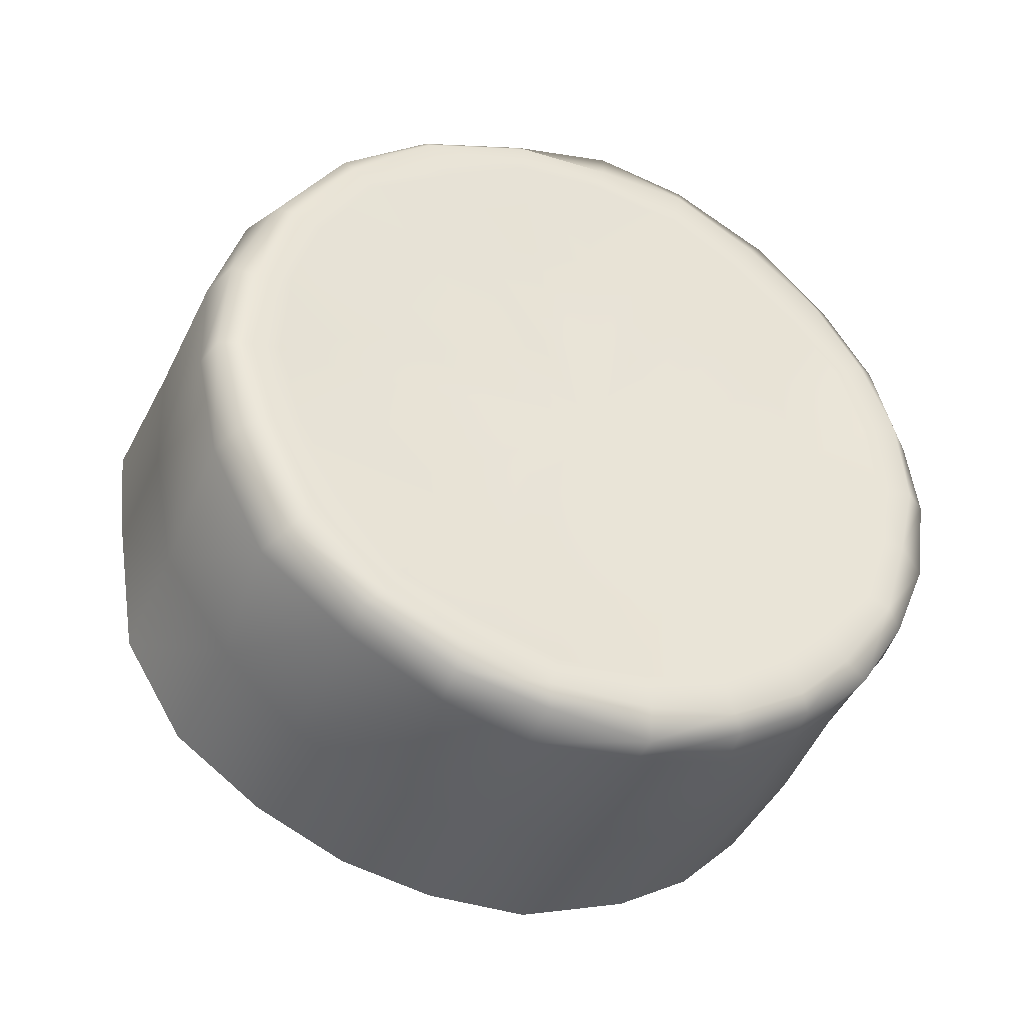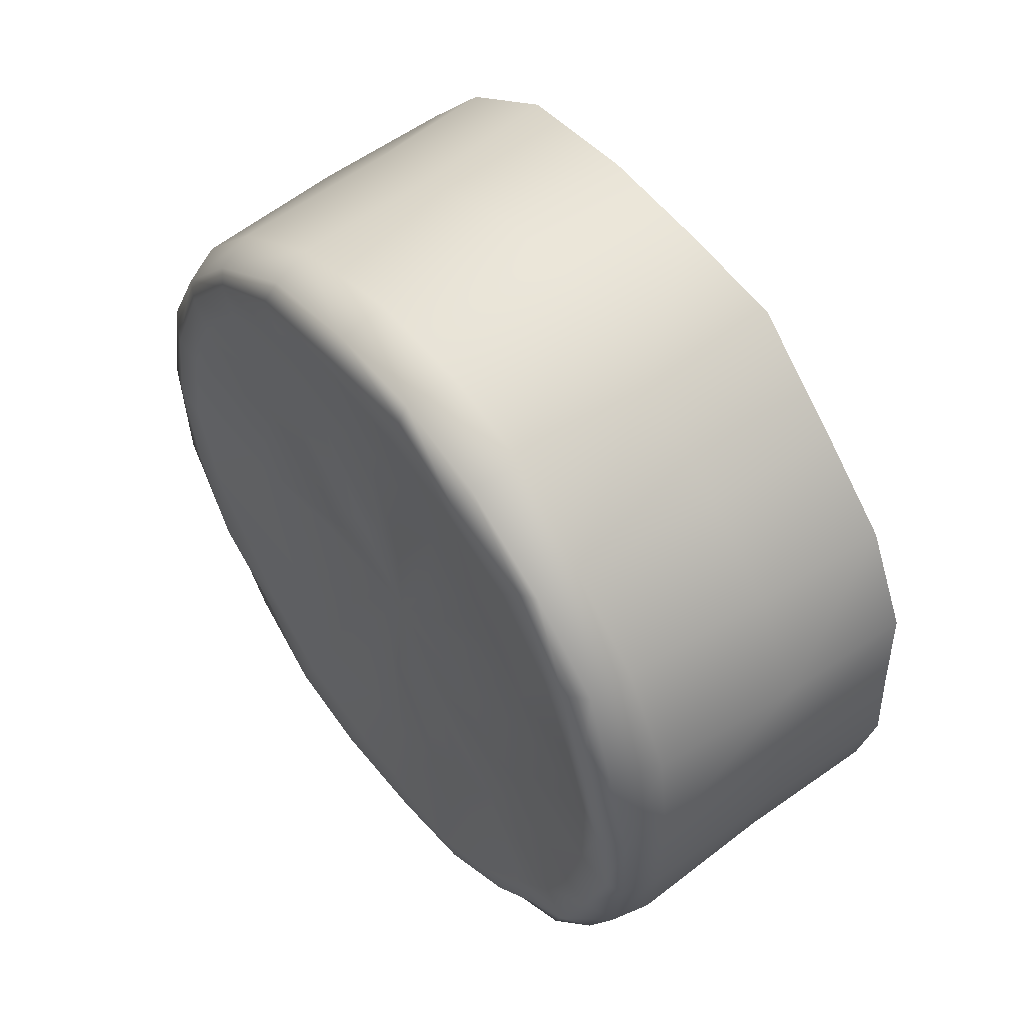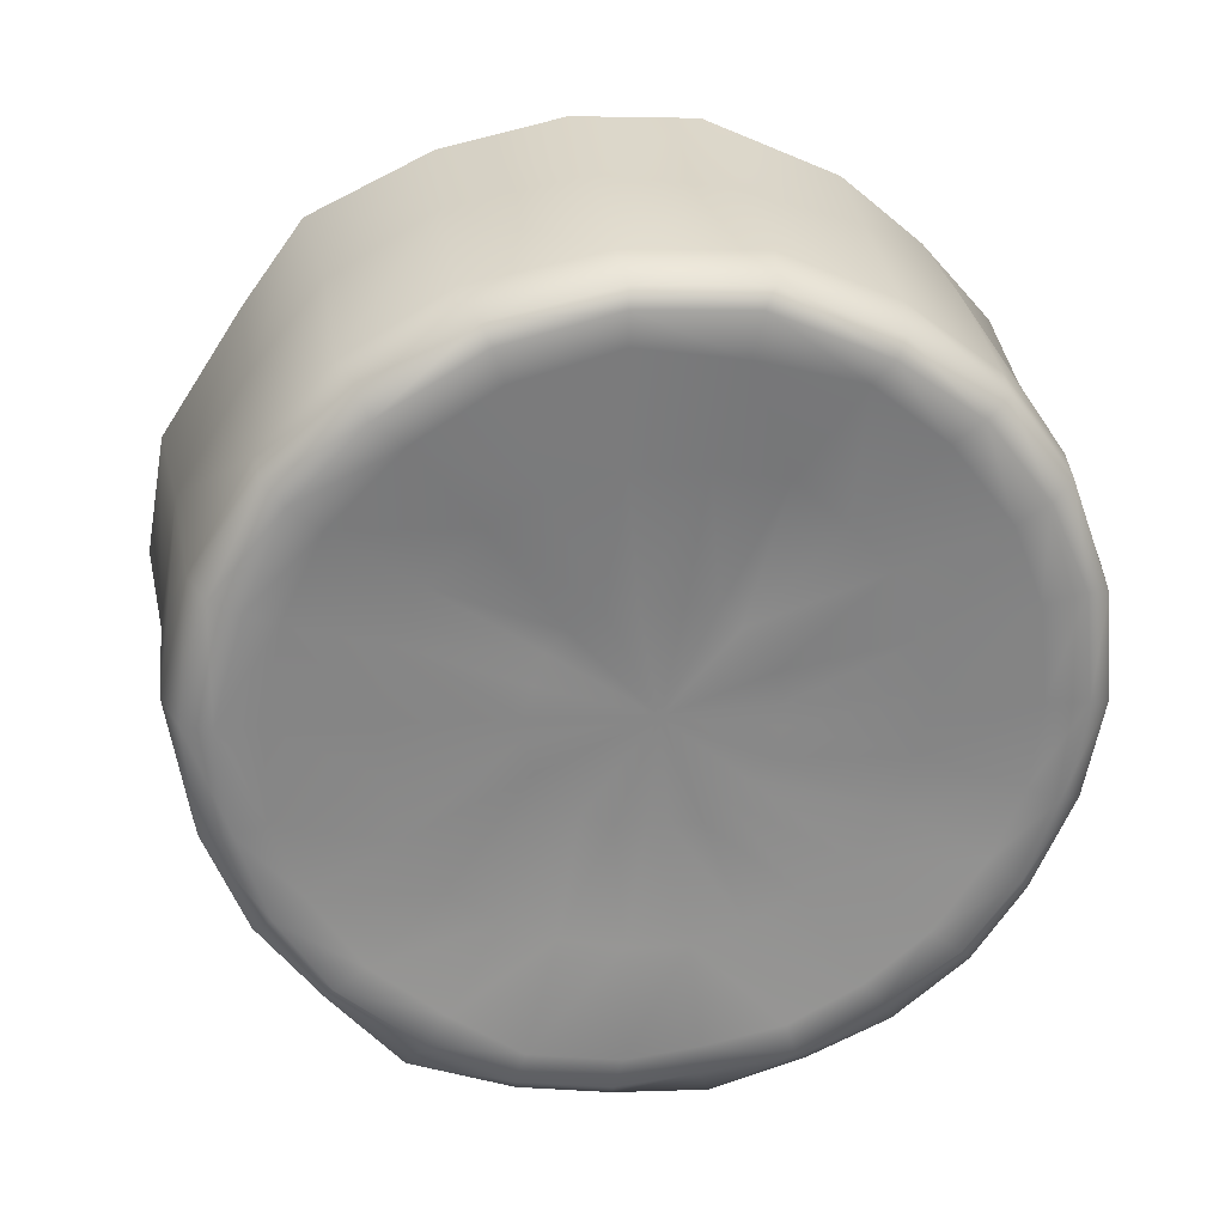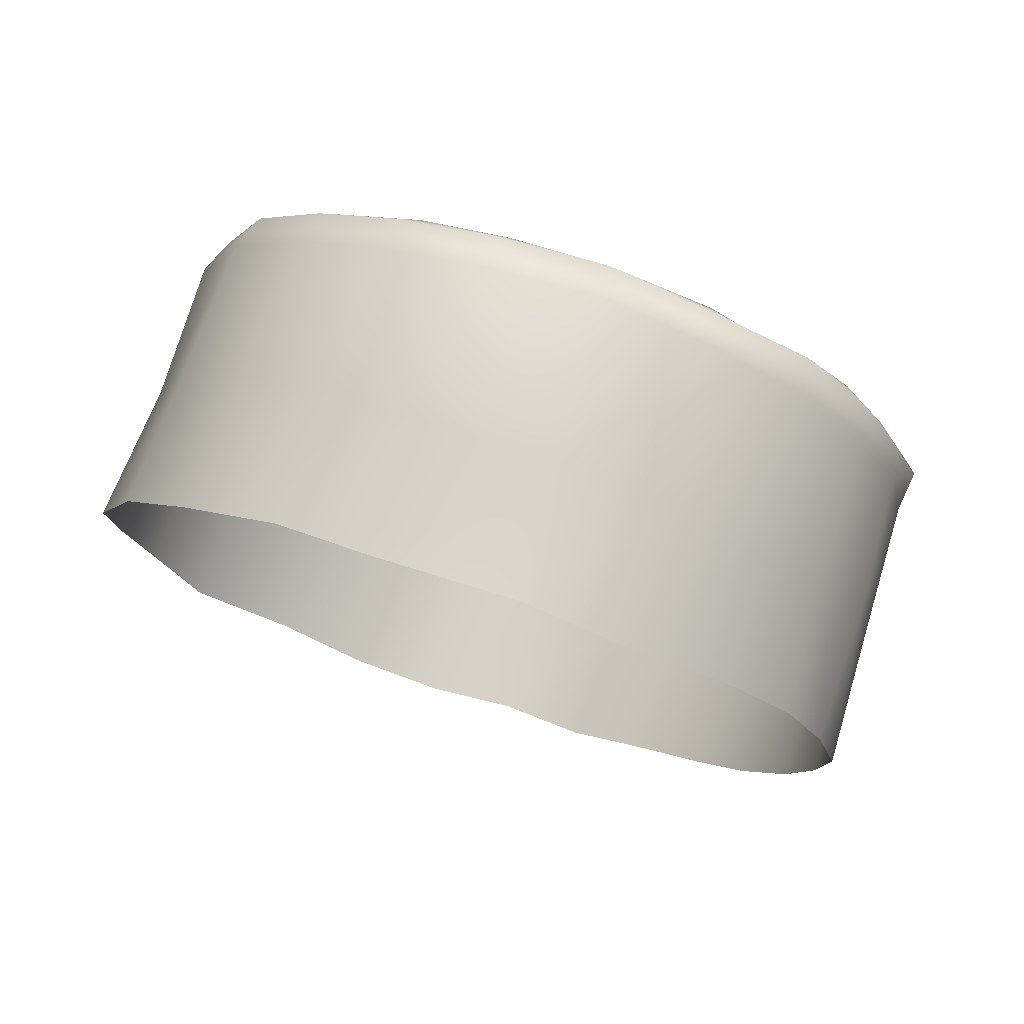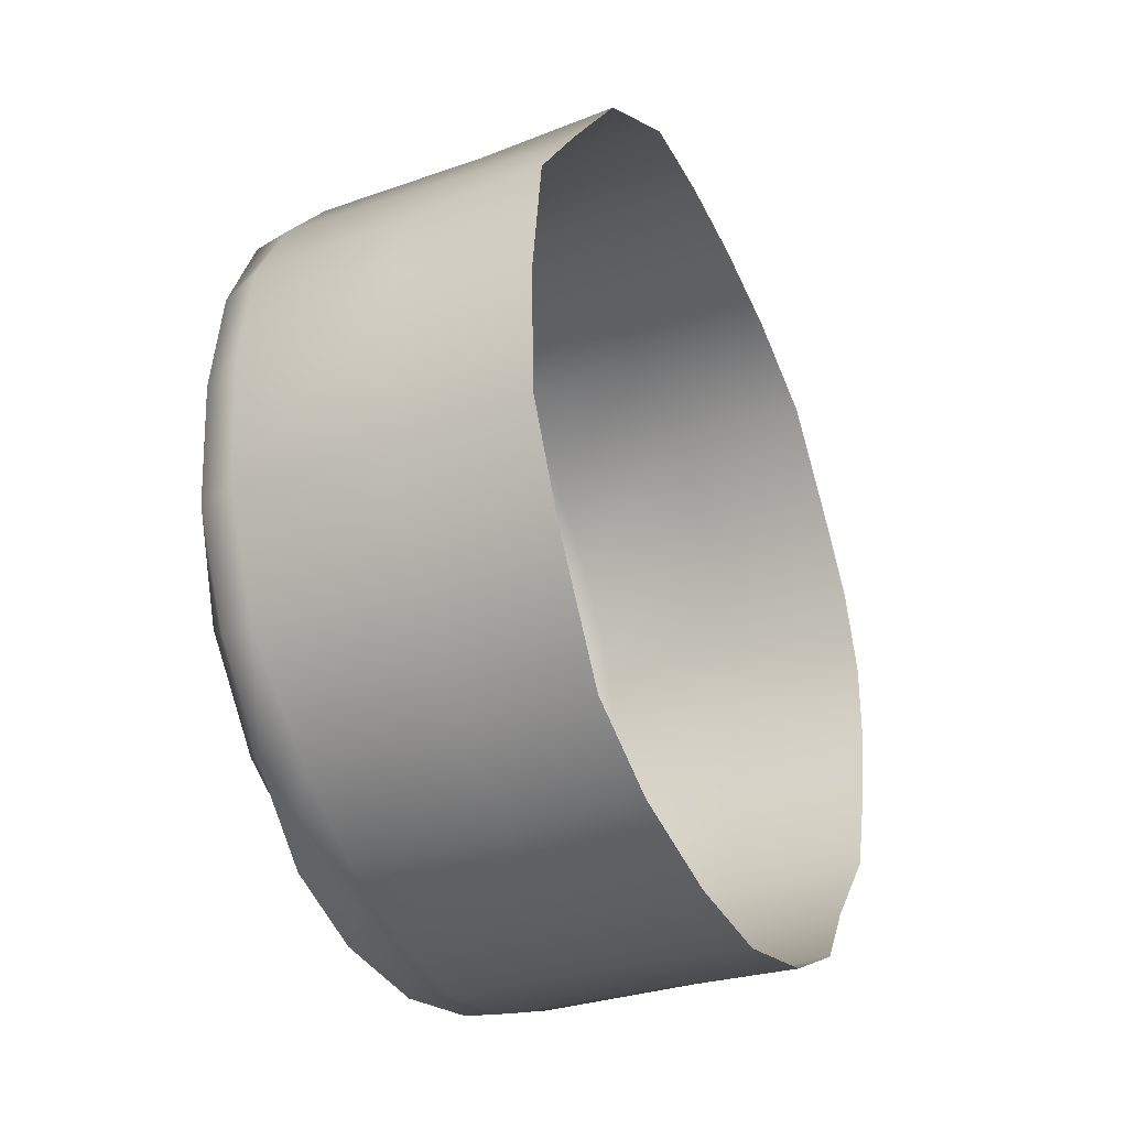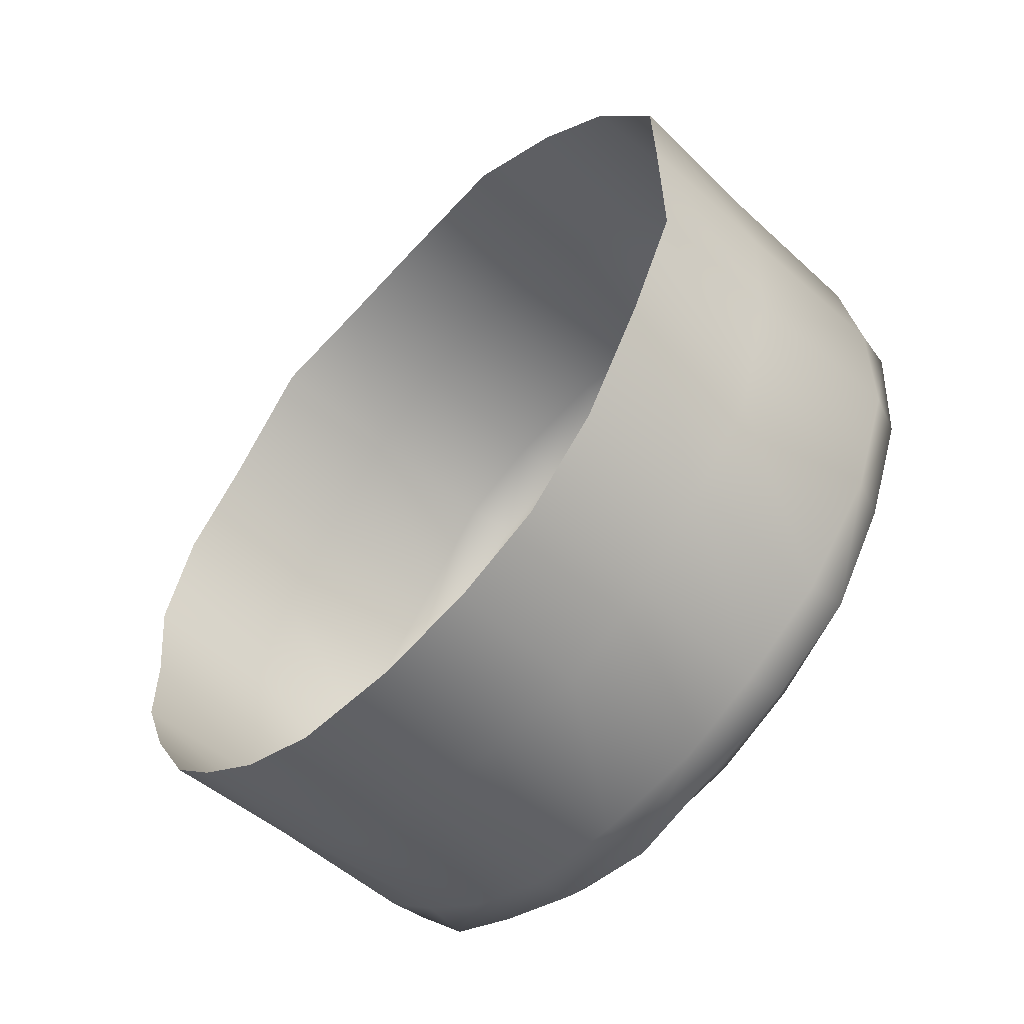
<metadata>
{"format":"obj","ext":"obj","renderer":"f3d","projection":"perspective","resolution":1024,"background":"white","views":[{"elev":37.3,"azim":137.6,"up":"+Y"},{"elev":13.9,"azim":-112.8,"up":"+Z"},{"elev":4.6,"azim":179.4,"up":"+Z"},{"elev":3.8,"azim":68.1,"up":"+Y"},{"elev":76.4,"azim":-91.0,"up":"+Z"},{"elev":-19.5,"azim":61.7,"up":"+Z"}]}
</metadata>
<code>
v  0.0115 0.0333 0.0479
v  0.0111 0.0329 0.047
v  0.0109 0.0342 0.0465
v  0.0113 0.0346 0.0474
v  0.0105 0.0325 0.0463
v  0.0103 0.0338 0.0457
v  0.0095 0.0334 0.0452
v  0.0092 0.0348 0.0446
v  0.0101 0.0352 0.0452
v  0.0092 0.0352 0.0444
v  0.0099 0.0356 0.0451
v  0.0085 0.0331 0.0448
v  0.0083 0.0345 0.0442
v  0.0082 0.0349 0.0441
v  0.0081 0.0353 0.0445
v  0.0088 0.0355 0.0449
v  0.009 0.0354 0.0446
v  0.0082 0.0351 0.0442
v  0.0074 0.0343 0.0441
v  0.0073 0.0347 0.044
v  0.0073 0.0349 0.0441
v  0.0072 0.0351 0.0444
v  0.0072 0.0354 0.0455
v  0.0078 0.0355 0.0456
v  0.0065 0.0348 0.0442
v  0.0065 0.035 0.0445
v  0.0066 0.0353 0.0455
v  0.0057 0.035 0.0447
v  0.0061 0.0353 0.0457
v  0.0065 0.0358 0.0467
v  0.0068 0.0358 0.0467
v  0.005 0.0351 0.0451
v  0.0056 0.0354 0.046
v  0.0063 0.0358 0.0469
v  0.0051 0.0355 0.0463
v  0.0061 0.0359 0.0471
v  0.0073 0.0359 0.0467
v  0.007 0.0358 0.0467
v  0.0076 0.036 0.0468
v  0.0083 0.0357 0.0458
v  0.0088 0.0359 0.0461
v  0.0095 0.0358 0.0454
v  0.0092 0.0362 0.0466
v  0.01 0.0362 0.0461
v  0.0103 0.0362 0.0459
v  0.0098 0.0358 0.0452
v  0.0103 0.0365 0.0468
v  0.0106 0.0365 0.0467
v  0.0105 0.036 0.0458
v  0.0109 0.0365 0.0467
v  0.011 0.0361 0.0468
v  0.0106 0.0356 0.0459
v  0.011 0.0369 0.0477
v  0.0112 0.0366 0.0479
v  0.0114 0.0351 0.0484
v  0.0109 0.0371 0.049
v  0.0112 0.0355 0.0496
v  0.0103 0.0374 0.05
v  0.0105 0.0359 0.0507
v  0.0096 0.0376 0.0508
v  0.0098 0.0362 0.0515
v  0.0101 0.0349 0.0521
v  0.0088 0.0363 0.0521
v  0.0089 0.035 0.0527
v  0.0075 0.0362 0.0524
v  0.0077 0.035 0.053
v  0.0097 0.0321 0.0457
v  0.0086 0.0318 0.0453
v  0.0077 0.0316 0.0452
v  0.0075 0.0329 0.0446
v  0.0067 0.0328 0.0447
v  0.0065 0.0342 0.0442
v  0.0064 0.0346 0.044
v  0.0058 0.0328 0.045
v  0.0056 0.0342 0.0444
v  0.0055 0.0346 0.0443
v  0.0056 0.0349 0.0444
v  0.0047 0.0343 0.0448
v  0.0047 0.0347 0.0447
v  0.0048 0.035 0.0449
v  0.0041 0.0351 0.0454
v  0.0044 0.0352 0.0456
v  0.0039 0.0354 0.0463
v  0.0048 0.0356 0.0468
v  0.0059 0.0359 0.0473
v  0.0036 0.0357 0.047
v  0.0046 0.0358 0.0473
v  0.0058 0.036 0.0476
v  0.0045 0.0361 0.0479
v  0.0058 0.0361 0.0478
v  0.0035 0.036 0.0478
v  0.0036 0.0364 0.0487
v  0.0046 0.0363 0.0484
v  0.0059 0.0363 0.0481
v  0.0039 0.0368 0.0494
v  0.0049 0.0366 0.049
v  0.006 0.0364 0.0483
v  0.0053 0.0368 0.0494
v  0.0045 0.0372 0.0501
v  0.0062 0.0365 0.0485
v  0.0058 0.037 0.0498
v  0.0064 0.0366 0.0487
v  0.008 0.0362 0.0472
v  0.0081 0.0363 0.0475
v  0.0093 0.0364 0.0472
v  0.0078 0.036 0.047
v  0.0093 0.0367 0.0477
v  0.0103 0.0369 0.0477
v  0.0092 0.0369 0.0484
v  0.0101 0.0373 0.0486
v  0.0104 0.0374 0.0487
v  0.0107 0.037 0.0477
v  0.0097 0.0376 0.0494
v  0.01 0.0377 0.0496
v  0.0107 0.0374 0.0488
v  0.0102 0.0377 0.0498
v  0.009 0.0378 0.0501
v  0.0093 0.0379 0.0503
v  0.0094 0.0379 0.0506
v  0.0082 0.0379 0.0506
v  0.0083 0.038 0.0509
v  0.0084 0.038 0.0511
v  0.0086 0.0377 0.0514
v  0.0072 0.038 0.0514
v  0.0073 0.0377 0.0517
v  0.006 0.0378 0.0514
v  0.006 0.0375 0.0517
v  0.0063 0.0361 0.0523
v  0.0049 0.0371 0.0513
v  0.0051 0.0357 0.052
v  0.0042 0.0353 0.0514
v  0.0044 0.0341 0.0519
v  0.0052 0.0345 0.0525
v  0.0036 0.0349 0.0506
v  0.0037 0.0336 0.0512
v  0.0033 0.0331 0.05
v  0.0032 0.0344 0.0495
v  0.0034 0.0322 0.048
v  0.0032 0.0335 0.0475
v  0.0037 0.0333 0.0467
v  0.0039 0.032 0.0472
v  0.0032 0.0326 0.049
v  0.0031 0.0339 0.0485
v  0.003 0.0359 0.049
v  0.0029 0.0354 0.048
v  0.003 0.0363 0.0488
v  0.0029 0.0358 0.0478
v  0.0034 0.0363 0.05
v  0.0034 0.0368 0.0498
v  0.0036 0.0369 0.0496
v  0.0032 0.0364 0.0488
v  0.004 0.0367 0.0507
v  0.004 0.0372 0.0505
v  0.0042 0.0372 0.0503
v  0.005 0.0376 0.0508
v  0.0052 0.0375 0.0506
v  0.0062 0.0377 0.0508
v  0.0065 0.0372 0.0499
v  0.0067 0.0367 0.0487
v  0.0072 0.0379 0.0509
v  0.0072 0.0373 0.0499
v  0.0071 0.0367 0.0487
v  0.0079 0.0373 0.0497
v  0.0074 0.0368 0.0487
v  0.0084 0.0372 0.0494
v  0.0077 0.0367 0.0485
v  0.0089 0.0371 0.0489
v  0.0079 0.0366 0.0483
v  0.008 0.0365 0.048
v  0.0081 0.0364 0.0477
v  0.0061 0.0379 0.0512
v  0.0072 0.038 0.0512
v  0.0049 0.0375 0.051
v  0.0031 0.036 0.0478
v  0.0033 0.0357 0.0469
v  0.0036 0.0354 0.0461
v  0.0035 0.0351 0.046
v  0.0035 0.0347 0.0461
v  0.003 0.035 0.047
v  0.0031 0.0355 0.0469
v  0.004 0.0349 0.0453
v  0.004 0.0345 0.0454
v  0.0043 0.033 0.046
v  0.005 0.0329 0.0454
v  0.006 0.0315 0.0455
v  0.0051 0.0316 0.046
v  0.0068 0.0315 0.0453
v  0.0115 0.0342 0.0501
v  0.0117 0.0337 0.049
v  0.0107 0.0346 0.0513
v  0.0065 0.0348 0.053
v  0.0045 0.0317 0.0465
v  0.0069 0.0362 0.0477
o right_home_button
g right_home_button
f 1 2 3 4
f 5 6 3 2
f 6 7 8 9
f 10 11 9 8
f 7 12 13 8
f 8 13 14 10
f 15 16 17 18
f 13 19 20 14
f 15 18 21 22
f 23 24 15 22
f 22 21 25 26
f 22 26 27 23
f 28 29 27 26
f 29 30 31 27
f 29 28 32 33
f 30 29 33 34
f 35 36 34 33
f 37 24 23 38
f 38 23 27 31
f 24 37 39 40
f 24 40 16 15
f 40 41 42 16
f 41 43 44 42
f 42 44 45 46
f 46 17 16 42
f 44 47 48 45
f 49 50 51 52
f 52 9 11 49
f 50 53 54 51
f 51 54 55 4
f 54 56 57 55
f 58 59 57 56
f 60 61 59 58
f 62 61 63 64
f 64 63 65 66
f 12 7 67 68
f 69 70 12 68
f 19 70 71 72
f 73 20 19 72
f 72 71 74 75
f 72 75 76 73
f 77 28 26 25
f 76 75 78 79
f 80 32 28 77
f 80 81 82 32
f 82 35 33 32
f 83 84 35 82
f 84 85 36 35
f 84 83 86 87
f 87 88 85 84
f 88 87 89 90
f 87 86 91 89
f 89 91 92 93
f 93 94 90 89
f 93 92 95 96
f 94 93 96 97
f 98 96 95 99
f 96 98 100 97
f 101 102 100 98
f 43 103 104 105
f 41 106 103 43
f 40 39 106 41
f 43 105 47 44
f 105 107 108 47
f 107 109 110 108
f 110 111 112 108
f 112 48 47 108
f 111 110 113 114
f 56 115 116 58
f 56 54 53 115
f 114 113 117 118
f 119 60 58 116
f 117 120 121 118
f 119 122 123 60
f 122 124 125 123
f 124 126 127 125
f 125 127 128 65
f 129 130 128 127
f 130 131 132 133
f 132 131 134 135
f 136 135 134 137
f 138 139 140 141
f 142 143 139 138
f 137 144 145 143
f 144 146 147 145
f 148 149 146 144
f 150 95 92 151
f 149 148 152 153
f 154 99 95 150
f 99 154 155 156
f 156 101 98 99
f 157 158 101 156
f 158 159 102 101
f 158 157 160 161
f 158 161 162 159
f 161 163 164 162
f 165 166 164 163
f 167 168 166 165
f 109 169 168 167
f 109 107 170 169
f 167 113 110 109
f 165 117 113 167
f 163 120 117 165
f 161 160 120 163
f 157 171 172 160
f 160 172 121 120
f 156 155 171 157
f 153 152 129 173
f 173 129 127 126
f 151 92 91 174
f 86 175 174 91
f 175 86 83 176
f 177 178 179 180
f 180 179 145 147
f 178 177 181 182
f 182 183 140 178
f 78 184 183 182
f 184 74 185 186
f 185 74 71 187
f 182 181 79 78
f 176 83 82 81
f 107 105 104 170
f 52 51 4 3
f 9 52 3 6
f 6 5 67 7
f 188 189 55 57
f 4 55 189 1
f 190 188 57 59
f 59 61 62 190
f 60 123 63 61
f 63 123 125 65
f 19 13 12 70
f 69 187 71 70
f 133 191 128 130
f 191 66 65 128
f 131 130 129 152
f 131 152 148 134
f 134 148 144 137
f 139 179 178 140
f 143 145 179 139
f 143 142 136 137
f 184 186 192 183
f 183 192 141 140
f 184 78 75 74
f 90 94 193
f 94 97 193
f 31 30 193
f 30 34 193
f 34 36 193
f 36 85 193
f 37 38 193
f 38 31 193
f 39 37 193
f 85 88 193
f 88 90 193
f 97 100 193
f 100 102 193
f 102 159 193
f 170 104 193
f 104 103 193
f 103 106 193
f 106 39 193
f 159 162 193
f 162 164 193
f 164 166 193
f 166 168 193
f 168 169 193
f 169 170 193
f 17 46 11 10
f 18 17 10 14
f 21 18 14 20
f 20 73 25 21
f 49 11 46 45
f 50 49 45 48
f 48 112 53 50
f 77 25 73 76
f 79 80 77 76
f 80 79 181 81
f 115 53 112 111
f 114 116 115 111
f 118 119 116 114
f 122 119 118 121
f 122 121 172 124
f 124 172 171 126
f 146 151 174 147
f 149 150 151 146
f 153 154 150 149
f 154 153 173 155
f 155 173 126 171
f 175 180 147 174
f 176 177 180 175
f 177 176 81 181

</code>
